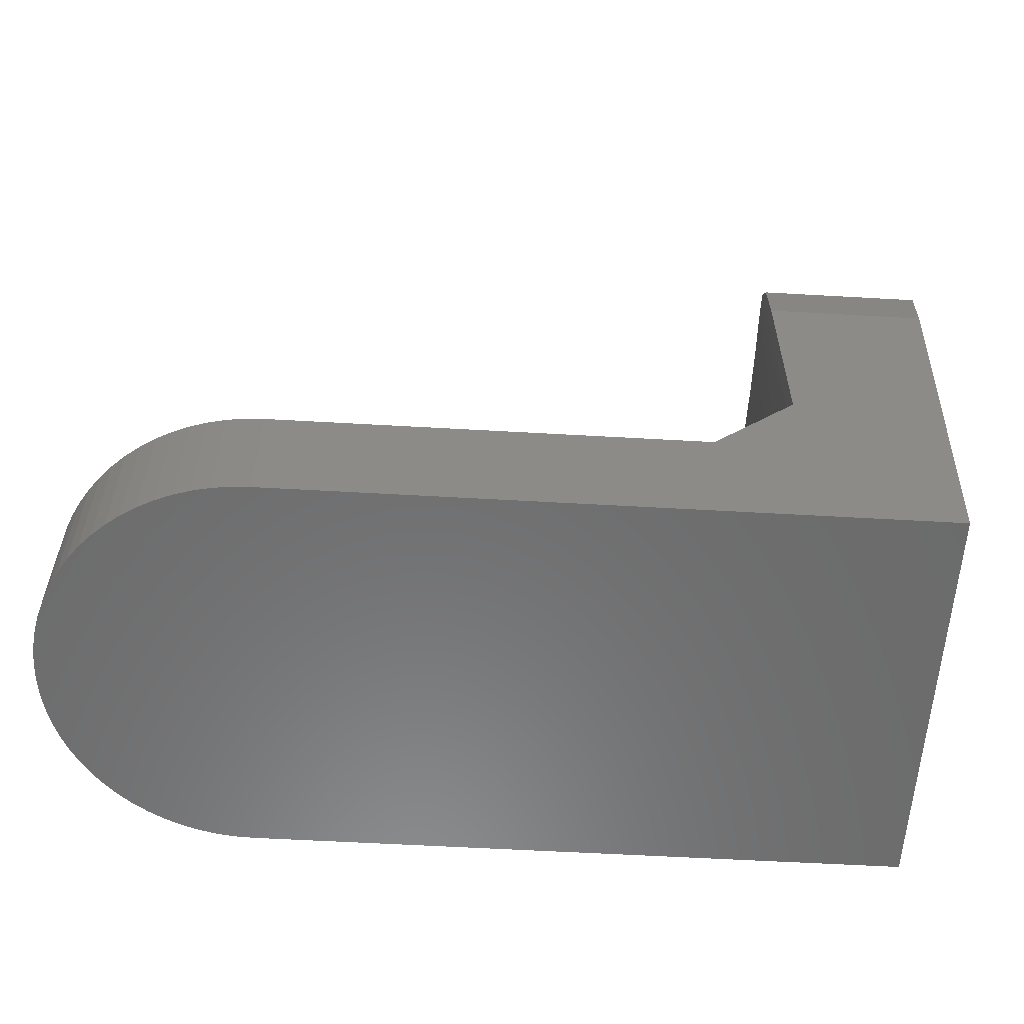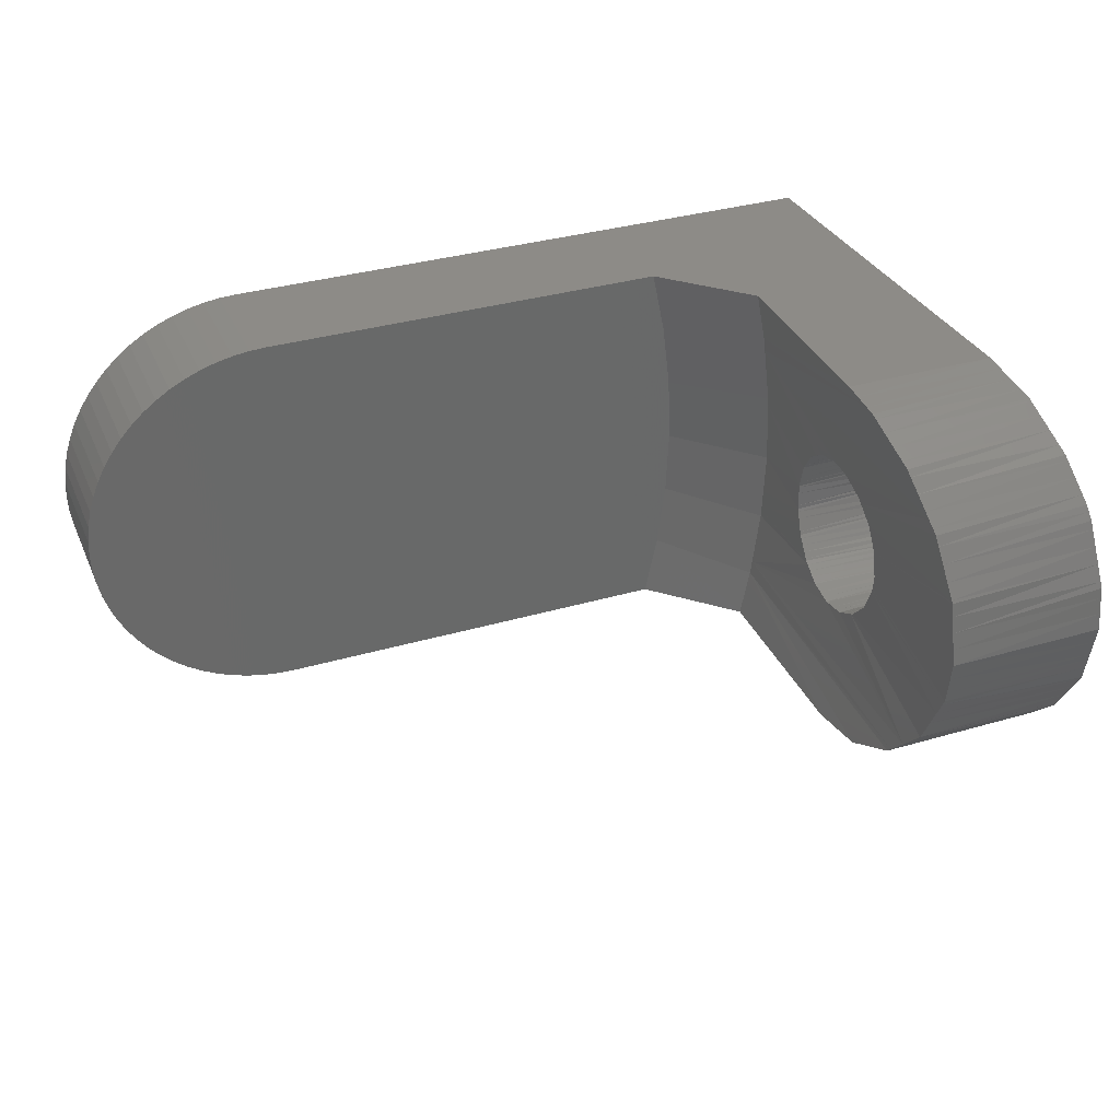
<metadata>
{"format":"stl","ext":"stl","renderer":"f3d","projection":"perspective","resolution":1024,"background":"white","views":[{"elev":-57.9,"azim":-3.4,"up":"+Z"},{"elev":34.5,"azim":-21.5,"up":"+Y"}]}
</metadata>
<code>
# stl→obj: 390 verts, 780 faces
v 22.9 2.1 9
v 22.9 2.09 8.817
v 26.65 2.07 8.821
v 22.91 2.086 8.761
v 22.91 2.051 8.64
v 26.64 2.04 8.64
v 22.91 2 8.465
v 26.64 2.01 8.46
v 22.92 1.95 8.289
v 26.63 1.968 8.285
v 26.63 1.986 8.316
v 22.92 1.899 8.114
v 26.63 1.881 8.125
v 22.92 1.891 8.087
v 26.62 1.793 7.964
v 22.93 1.802 7.962
v 22.94 1.696 7.813
v 26.62 1.705 7.804
v 22.94 1.679 7.788
v 26.62 1.648 7.698
v 22.94 1.59 7.663
v 26.62 1.602 7.657
v 22.95 1.485 7.515
v 26.62 1.467 7.535
v 22.95 1.484 7.514
v 26.62 1.331 7.412
v 22.96 1.337 7.41
v 22.97 1.187 7.304
v 22.98 1.038 7.198
v 26.62 1.045 7.193
v 26.62 1.124 7.226
v 26.62 1.195 7.29
v 22.98 0.9079 7.106
v 22.98 0.8865 7.1
v 26.62 1.006 7.177
v 26.62 0.8767 7.123
v 22.99 0.7115 7.05
v 26.63 0.7076 7.052
v 22.99 0.5354 7
v 23 0.3596 6.95
v 26.63 0.3637 6.948
v 26.63 0.4734 6.954
v 26.63 0.5393 6.982
v 23 0.2291 6.913
v 23 0.1835 6.915
v 26.63 0.1813 6.937
v 26.63 -0.001536 6.926
v 23 0.001534 6.926
v 23 1.249e-05 6.926
v 26.63 -0.1835 6.915
v 23 -0.1813 6.937
v 23 -0.3637 6.948
v 26.63 -0.3596 6.95
v 26.63 -0.2305 6.913
v 23 -0.4732 6.954
v 22.99 -0.5393 6.982
v 26.63 -0.5354 7
v 26.63 -0.7115 7.05
v 26.62 -0.8865 7.1
v 22.99 -0.7077 7.052
v 22.98 -1.045 7.193
v 26.62 -1.006 7.175
v 26.62 -0.9083 7.107
v 22.98 -0.8768 7.122
v 26.62 -1.038 7.198
v 22.97 -1.121 7.224
v 22.97 -1.195 7.291
v 26.62 -1.187 7.304
v 26.62 -1.337 7.41
v 22.95 -1.467 7.535
v 26.62 -1.485 7.515
v 26.62 -1.483 7.513
v 22.96 -1.331 7.413
v 26.62 -1.59 7.663
v 22.94 -1.603 7.657
v 26.62 -1.696 7.813
v 22.94 -1.645 7.694
v 22.94 -1.679 7.756
v 26.62 -1.802 7.962
v 22.94 -1.705 7.804
v 22.92 -1.881 8.125
v 26.63 -1.899 8.114
v 26.62 -1.891 8.087
v 22.93 -1.793 7.964
v 26.63 -1.949 8.289
v 22.92 -1.969 8.284
v 26.64 -2 8.465
v 22.91 -1.984 8.313
v 22.91 -2.039 8.64
v 26.64 -2.051 8.64
v 22.91 -2.069 8.821
v 26.65 -2.084 8.817
v 26.65 -2.087 8.764
v 22.9 -2.099 9
v 26.66 -2.073 8.998
v 22.9 -2.1 9.009
v 26.67 -2.063 9.181
v 22.91 -2.07 9.179
v 22.91 -2.039 9.36
v 26.68 -2.053 9.364
v 22.91 -2.008 9.54
v 26.69 -2.018 9.539
v 26.69 -2.047 9.471
v 22.91 -1.979 9.701
v 22.92 -1.971 9.717
v 26.7 -1.948 9.708
v 22.92 -1.882 9.876
v 26.72 -1.877 9.877
v 22.93 -1.793 10.04
v 26.73 -1.807 10.05
v 22.94 -1.704 10.2
v 26.75 -1.71 10.2
v 26.74 -1.775 10.12
v 26.76 -1.588 10.33
v 22.94 -1.679 10.24
v 22.94 -1.638 10.31
v 22.94 -1.604 10.34
v 22.95 -1.468 10.47
v 26.77 -1.465 10.47
v 22.96 -1.331 10.59
v 26.79 -1.343 10.6
v 22.97 -1.194 10.71
v 26.8 -1.196 10.71
v 26.79 -1.305 10.65
v 22.97 -1.111 10.78
v 22.98 -1.046 10.81
v 26.81 -1.036 10.79
v 22.98 -0.8771 10.88
v 26.81 -1.006 10.81
v 26.82 -0.8756 10.88
v 22.99 -0.7075 10.95
v 26.83 -0.716 10.97
v 22.99 -0.5386 11.02
v 26.84 -0.5401 11.01
v 26.83 -0.6914 10.98
v 23 -0.4572 11.05
v 26.84 -0.3597 11.04
v 23 -0.3638 11.06
v 23 -0.1817 11.08
v 26.84 -0.1792 11.07
v 23 0 11.1
v 26.85 0 11.1
v 26.85 0.1818 11.08
v 26.84 0.3638 11.06
v 23 0.1792 11.07
v 22.99 0.3597 11.04
v 22.99 0.5401 11.01
v 26.84 0.5383 11.02
v 26.84 0.4501 11.05
v 22.99 0.6935 10.98
v 22.99 0.7162 10.97
v 26.83 0.7075 10.95
v 22.98 0.8755 10.88
v 26.82 0.8773 10.88
v 22.97 1.036 10.79
v 26.81 1.046 10.81
v 26.81 1.006 10.83
v 22.97 1.196 10.7
v 26.8 1.193 10.71
v 26.81 1.106 10.79
v 22.96 1.309 10.64
v 22.96 1.344 10.6
v 26.79 1.33 10.59
v 22.95 1.465 10.47
v 26.77 1.468 10.47
v 22.94 1.587 10.33
v 26.76 1.604 10.34
v 22.94 1.679 10.23
v 26.75 1.704 10.2
v 26.76 1.636 10.32
v 22.94 1.709 10.19
v 22.93 1.778 10.12
v 22.93 1.808 10.05
v 26.73 1.793 10.04
v 22.92 1.878 9.877
v 26.72 1.882 9.876
v 22.92 1.948 9.708
v 26.7 1.971 9.717
v 26.69 2.007 9.54
v 26.7 1.979 9.702
v 22.91 2.017 9.539
v 22.91 2.048 9.464
v 26.68 2.038 9.36
v 22.91 2.059 9.364
v 22.91 2.08 9.182
v 26.67 2.069 9.179
v 26.66 2.1 9
v 22.91 -2.009 8.46
v 23 -2.606e-14 5
v 22.93 -1.678 5
v 22.93 1.678 5
v 22.7 -3.714 5
v 22.64 -4.063 12.85
v 22.66 -3.938 13.08
v 22.6 -4.271 12.47
v 22.56 -4.48 12.08
v 22.5 -4.784 11.29
v 22.51 -4.726 11.63
v 22.52 -4.687 11.7
v 22.48 -4.856 10.86
v 22.45 -5 5
v 22.45 -5 10
v 22.47 -4.928 10.43
v 22.74 -3.347 5
v 22.68 -3.813 13.19
v 22.73 -3.492 13.49
v 22.75 -3.347 13.62
v 22.92 -1.863 5
v 22.89 -2.086 14.47
v 22.93 -1.685 14.64
v 22.82 -2.848 14.07
v 22.84 -2.703 14.21
v 22.77 -3.169 13.78
v 22.86 -2.486 14.3
v 22.93 -1.678 14.64
v 22.96 -1.285 14.81
v 22.97 -1.145 14.87
v 22.98 -0.8654 14.9
v 22.99 -0.4322 14.95
v 23 0 15
v 22.95 1.286 14.78
v 22.94 1.633 14.73
v 22.97 0.8568 14.86
v 22.98 0.4269 14.93
v 22.94 1.678 14.7
v 22.75 3.347 13.65
v 22.82 2.85 14.06
v 22.79 3.082 13.94
v 22.77 3.195 13.81
v 22.86 2.468 14.27
v 22.93 1.704 14.69
v 22.9 2.085 14.48
v 22.74 3.347 5
v 22.92 1.863 5
v 22.7 3.714 5
v 22.46 4.95 10.43
v 22.45 5 10
v 22.47 4.9 10.87
v 22.45 5 5
v 22.49 4.808 11.28
v 22.48 4.867 11.14
v 22.56 4.468 12.09
v 22.53 4.638 11.68
v 22.59 4.298 12.49
v 22.63 4.074 12.85
v 22.61 4.207 12.7
v 22.73 3.488 13.49
v 22.68 3.781 13.17
v 26.36 4.928 10.43
v 26.32 5 10
v 26.39 4.855 10.86
v 26.43 4.782 11.29
v 26.47 4.689 11.71
v 26.46 4.721 11.65
v 26.52 4.48 12.08
v 26.58 4.27 12.47
v 26.63 4.06 12.85
v 26.67 3.919 13.11
v 26.69 3.819 13.2
v 26.74 3.507 13.51
v 26.99 0.4323 14.95
v 26.98 0.8656 14.9
v 26.98 1.132 14.87
v 26.97 1.284 14.81
v 26.98 1.017 14.88
v 26.94 1.685 14.64
v 26.91 2.087 14.47
v 26.88 2.487 14.3
v 26.87 2.688 14.22
v 26.85 2.866 14.09
v 26.83 3.009 13.99
v 26.83 3.011 13.99
v 26.8 3.195 13.81
v 27 0 15
v 26.99 -0.4269 14.93
v 26.97 -0.8567 14.86
v 26.96 -1.286 14.78
v 26.97 -1.017 14.83
v 26.94 -1.705 14.69
v 26.95 -1.639 14.72
v 26.91 -2.088 14.48
v 26.88 -2.473 14.28
v 26.84 -2.857 14.07
v 26.83 -3.009 13.99
v 26.83 -3.011 13.99
v 26.8 -3.195 13.81
v 26.74 -3.507 13.51
v 26.69 -3.819 13.2
v 26.67 -3.919 13.11
v 26.63 -4.06 12.85
v 26.58 -4.27 12.47
v 26.52 -4.48 12.08
v 26.47 -4.689 11.71
v 26.46 -4.721 11.65
v 26.43 -4.782 11.29
v 26.39 -4.855 10.86
v 26.36 -4.928 10.43
v 26.32 -5 10
v 26.83 1.017 13.99
v 26.83 1.006 13.99
v 26.83 -1.006 13.99
v 26.83 -1.017 13.99
v 26.63 3.935 12.42
v 25.8 3.011 2.255e-15
v 25.8 5 0
v 25.8 -3.011 2.516e-15
v 25.8 -1.006 2.429e-15
v 25.8 1.006 2.342e-15
v 25.8 -5 0
v 20.93 -1.701 3
v 20.72 -3.391 3
v 21 -2.38e-14 3
v 20.93 1.701 3
v 20.72 3.391 3
v 20.4 -5 3
v 20.4 5 3
v 10 -5 0
v 10 -5 3
v 10 5 0
v 10 5 3
v 8.29 4.698 3
v 6.786 3.83 3
v 6.464 3.536 3
v 7.132 4.096 3
v 7.887 4.532 3
v 7.5 4.33 3
v 6.17 3.214 3
v 9.564 4.981 3
v 9.132 4.924 3
v 7.887 -4.532 3
v 8.29 -4.698 3
v 6.786 -3.83 3
v 7.132 -4.096 3
v 6.17 -3.214 3
v 6.464 -3.536 3
v 5.67 -2.5 3
v 5.904 -2.868 3
v 5.076 -0.8682 3
v 5.17 -1.294 3
v 8.706 4.83 3
v 8.706 -4.83 3
v 9.132 -4.924 3
v 7.5 -4.33 3
v 5.468 -2.113 3
v 5.019 -0.4358 3
v 5.302 1.71 3
v 5.17 1.294 3
v 5.67 2.5 3
v 5.468 2.113 3
v 9.564 -4.981 3
v 5.302 -1.71 3
v 5 -3.062e-16 3
v 5.076 0.8682 3
v 5.019 0.4358 3
v 5.904 2.868 3
v 8.29 4.698 0
v 7.132 4.096 0
v 7.5 4.33 0
v 6.786 3.83 0
v 6.17 3.214 0
v 6.464 3.536 0
v 6.17 -3.214 0
v 7.5 -4.33 0
v 7.132 -4.096 0
v 8.706 -4.83 0
v 8.29 -4.698 0
v 6.786 -3.83 0
v 7.887 -4.532 0
v 9.564 -4.981 0
v 9.132 -4.924 0
v 5.904 -2.868 0
v 8.706 4.83 0
v 9.132 4.924 0
v 7.887 4.532 0
v 5.67 -2.5 0
v 5.019 -0.4358 0
v 5 -3.062e-16 0
v 5.302 -1.71 0
v 5.17 -1.294 0
v 5.468 -2.113 0
v 5.019 0.4358 0
v 5.076 -0.8682 0
v 5.302 1.71 0
v 5.468 2.113 0
v 5.076 0.8682 0
v 5.17 1.294 0
v 9.564 4.981 0
v 6.464 -3.536 0
v 5.67 2.5 0
v 5.904 2.868 0
f 1 2 3
f 4 5 6
f 3 2 4
f 5 7 8
f 9 10 11
f 11 7 9
f 10 9 12
f 12 13 10
f 13 12 14
f 14 15 13
f 14 16 15
f 15 16 17
f 18 17 19
f 20 19 21
f 21 22 20
f 22 21 23
f 23 24 22
f 24 23 25
f 25 26 24
f 25 27 26
f 26 27 28
f 29 30 31
f 31 32 29
f 32 28 29
f 30 29 33
f 33 34 30
f 34 35 30
f 34 36 35
f 36 34 37
f 38 37 39
f 40 41 42
f 42 43 40
f 43 39 40
f 41 40 44
f 44 45 41
f 45 46 41
f 47 46 45
f 47 48 49
f 49 50 47
f 49 51 50
f 52 53 54
f 54 50 52
f 50 51 52
f 53 52 55
f 55 56 53
f 56 57 53
f 58 57 56
f 59 58 60
f 61 62 63
f 63 59 61
f 59 64 61
f 61 65 62
f 65 61 66
f 66 67 65
f 67 68 65
f 69 68 67
f 70 71 72
f 72 73 70
f 72 69 73
f 74 71 70
f 70 75 74
f 76 74 75
f 75 77 76
f 77 78 76
f 79 76 80
f 81 82 83
f 83 84 81
f 83 79 84
f 85 82 81
f 81 86 85
f 87 85 86
f 86 88 87
f 89 90 87
f 91 92 93
f 93 89 91
f 93 90 89
f 94 95 92
f 92 91 94
f 96 97 95
f 95 94 96
f 96 98 97
f 99 100 97
f 101 102 103
f 103 100 101
f 100 99 101
f 102 101 104
f 104 105 102
f 105 106 102
f 107 108 106
f 109 110 108
f 111 112 113
f 113 110 111
f 110 109 111
f 114 115 116
f 116 117 114
f 115 114 112
f 112 111 115
f 118 119 114
f 120 121 119
f 122 123 124
f 124 121 122
f 121 120 122
f 123 122 125
f 125 126 123
f 126 127 123
f 128 129 127
f 128 130 129
f 131 132 130
f 133 134 135
f 135 132 133
f 132 131 133
f 134 133 136
f 136 137 134
f 136 138 137
f 139 140 137
f 141 142 140
f 143 142 141
f 144 143 145
f 146 147 148
f 148 149 146
f 148 147 150
f 150 151 148
f 151 152 148
f 151 153 154
f 153 155 156
f 156 157 153
f 158 159 160
f 160 156 158
f 156 155 158
f 159 158 161
f 161 162 159
f 162 163 159
f 162 164 165
f 164 166 167
f 168 169 170
f 170 167 168
f 167 166 168
f 169 171 172
f 172 173 169
f 173 174 169
f 173 175 176
f 175 177 178
f 177 179 180
f 180 178 177
f 177 181 179
f 181 182 183
f 183 179 181
f 184 185 186
f 185 1 187
f 187 186 185
f 186 183 184
f 182 184 183
f 178 176 175
f 176 174 173
f 168 171 169
f 167 165 164
f 165 163 162
f 157 154 153
f 154 152 151
f 149 144 146
f 145 146 144
f 141 145 143
f 140 139 141
f 137 138 139
f 130 128 131
f 127 126 128
f 119 118 120
f 114 117 118
f 108 107 109
f 106 105 107
f 97 98 99
f 87 188 89
f 88 188 87
f 80 84 79
f 78 80 76
f 67 73 69
f 60 64 59
f 56 60 58
f 45 48 47
f 39 43 38
f 37 38 36
f 28 32 26
f 19 20 18
f 17 18 15
f 11 8 7
f 8 6 5
f 6 3 4
f 3 187 1
f 189 52 51
f 189 190 55
f 55 52 189
f 190 64 60
f 190 61 64
f 190 66 61
f 60 56 190
f 190 73 67
f 190 75 70
f 70 73 190
f 190 77 75
f 67 66 190
f 56 55 190
f 190 78 77
f 191 25 23
f 23 21 191
f 21 19 191
f 191 28 27
f 191 33 29
f 29 28 191
f 27 25 191
f 191 37 34
f 191 40 39
f 191 189 44
f 44 40 191
f 39 37 191
f 34 33 191
f 189 49 48
f 48 45 189
f 45 44 189
f 192 193 194
f 192 195 193
f 192 196 195
f 192 197 198
f 198 199 192
f 192 200 197
f 199 196 192
f 192 201 202
f 202 203 192
f 203 200 192
f 204 192 205
f 205 206 204
f 206 207 204
f 208 80 78
f 78 190 208
f 204 86 81
f 81 84 204
f 204 88 86
f 84 80 204
f 204 89 188
f 204 91 89
f 204 96 94
f 94 91 204
f 188 88 204
f 207 98 96
f 207 101 99
f 207 104 101
f 99 98 207
f 207 111 109
f 109 107 207
f 107 105 207
f 115 209 210
f 115 211 212
f 115 213 211
f 207 213 115
f 115 111 207
f 212 214 115
f 214 209 115
f 210 215 115
f 105 104 207
f 96 204 207
f 215 122 120
f 215 125 122
f 120 118 215
f 118 117 215
f 117 116 215
f 215 128 126
f 215 131 128
f 215 133 131
f 215 216 136
f 136 133 215
f 138 136 216
f 216 217 138
f 218 219 139
f 219 220 141
f 141 139 219
f 139 138 218
f 217 218 138
f 126 125 215
f 150 221 222
f 223 145 141
f 223 146 145
f 221 147 146
f 221 150 147
f 146 223 221
f 141 220 224
f 141 224 223
f 225 153 151
f 225 155 153
f 225 161 158
f 158 155 225
f 151 150 225
f 225 166 164
f 225 168 166
f 164 162 225
f 162 161 225
f 226 171 168
f 168 227 228
f 228 229 168
f 168 230 227
f 168 231 232
f 232 230 168
f 226 172 171
f 168 225 231
f 226 175 173
f 226 177 175
f 226 182 181
f 181 177 226
f 226 185 184
f 226 1 185
f 233 2 1
f 233 4 2
f 1 226 233
f 233 7 5
f 233 9 7
f 233 12 9
f 233 14 12
f 5 4 233
f 184 182 226
f 233 17 16
f 234 191 19
f 17 233 234
f 19 17 234
f 16 14 233
f 173 172 226
f 235 236 237
f 235 238 236
f 237 239 235
f 233 240 241
f 241 238 233
f 233 242 243
f 233 244 242
f 233 245 246
f 246 244 233
f 233 247 248
f 233 226 247
f 248 245 233
f 243 240 233
f 235 233 238
f 168 229 226
f 222 225 150
f 116 115 215
f 208 204 80
f 194 205 192
f 51 49 189
f 236 249 250
f 238 251 249
f 251 241 240
f 240 252 251
f 251 238 241
f 243 253 254
f 254 252 243
f 252 240 243
f 242 255 253
f 244 256 255
f 256 244 246
f 246 245 256
f 245 257 256
f 248 258 257
f 257 245 248
f 248 259 258
f 247 260 259
f 260 226 229
f 260 247 226
f 261 224 220
f 262 223 224
f 223 263 264
f 264 221 223
f 223 265 263
f 223 262 265
f 266 225 222
f 222 221 266
f 266 231 225
f 221 264 266
f 267 232 231
f 268 230 232
f 230 269 270
f 230 268 269
f 227 270 271
f 271 272 227
f 273 229 228
f 228 227 273
f 272 273 227
f 270 227 230
f 232 267 268
f 231 266 267
f 224 261 262
f 220 274 261
f 229 273 260
f 259 248 247
f 255 242 244
f 253 243 242
f 249 236 238
f 250 237 236
f 220 219 275
f 219 218 276
f 277 278 217
f 217 216 277
f 218 217 278
f 278 276 218
f 216 279 280
f 280 277 216
f 216 215 279
f 210 209 281
f 282 281 209
f 283 282 212
f 212 211 283
f 282 214 212
f 211 213 284
f 284 283 211
f 213 285 284
f 213 286 285
f 287 286 213
f 213 207 287
f 206 205 288
f 288 205 194
f 194 193 288
f 193 289 288
f 193 290 289
f 193 195 291
f 195 196 292
f 196 199 293
f 294 199 198
f 198 197 294
f 294 293 199
f 197 295 294
f 197 200 296
f 200 203 297
f 203 202 298
f 298 297 203
f 297 296 200
f 296 295 197
f 293 292 196
f 292 291 195
f 291 290 193
f 288 287 206
f 207 206 287
f 209 214 282
f 281 279 210
f 215 210 279
f 276 275 219
f 275 274 220
f 299 264 263
f 299 267 266
f 266 264 299
f 299 270 269
f 299 271 270
f 269 268 299
f 268 267 299
f 300 274 275
f 300 261 274
f 275 301 300
f 300 262 261
f 275 276 301
f 300 265 262
f 278 302 301
f 276 278 301
f 302 282 283
f 302 277 280
f 280 279 302
f 302 278 277
f 279 281 302
f 281 282 302
f 283 284 302
f 300 299 265
f 263 265 299
f 303 260 273
f 303 259 260
f 303 257 258
f 303 256 257
f 258 259 303
f 252 254 253
f 253 303 252
f 303 251 252
f 253 255 303
f 255 256 303
f 303 304 249
f 249 251 303
f 303 272 304
f 304 305 250
f 250 249 304
f 306 297 298
f 306 296 297
f 293 294 295
f 306 292 293
f 295 306 293
f 295 296 306
f 306 288 289
f 306 287 288
f 289 290 306
f 290 291 306
f 291 292 306
f 306 285 286
f 286 287 306
f 307 53 57
f 307 54 53
f 57 58 307
f 58 59 307
f 308 50 54
f 308 47 50
f 308 41 46
f 46 47 308
f 308 42 41
f 54 307 308
f 308 35 36
f 36 38 308
f 38 43 308
f 43 42 308
f 59 63 307
f 301 124 123
f 123 127 301
f 301 114 119
f 301 112 114
f 301 113 112
f 119 121 301
f 121 124 301
f 301 106 108
f 108 110 301
f 301 103 102
f 102 106 301
f 110 113 301
f 284 306 93
f 93 92 284
f 103 301 302
f 284 95 97
f 97 100 284
f 100 103 284
f 302 284 103
f 92 95 284
f 284 285 306
f 127 129 301
f 306 85 87
f 87 90 306
f 306 83 82
f 82 85 306
f 90 93 306
f 306 74 76
f 76 79 306
f 306 72 71
f 71 74 306
f 79 83 306
f 306 65 68
f 68 69 306
f 306 307 62
f 62 65 306
f 69 72 306
f 300 152 154
f 300 149 148
f 148 152 300
f 300 143 144
f 300 301 142
f 142 143 300
f 301 137 140
f 301 134 137
f 301 135 134
f 140 142 301
f 144 149 300
f 301 129 130
f 130 132 301
f 132 135 301
f 304 30 35
f 304 31 30
f 304 22 24
f 24 26 304
f 26 32 304
f 304 20 22
f 32 31 304
f 304 13 15
f 304 11 10
f 10 13 304
f 15 18 304
f 304 6 8
f 304 272 187
f 187 3 304
f 3 6 304
f 8 11 304
f 272 183 186
f 272 179 183
f 272 180 179
f 186 187 272
f 18 20 304
f 272 174 176
f 272 170 169
f 169 174 272
f 176 178 272
f 272 165 167
f 272 160 159
f 159 163 272
f 163 165 272
f 167 170 272
f 156 160 272
f 271 299 157
f 157 156 271
f 272 271 156
f 299 300 157
f 178 180 272
f 35 308 304
f 154 157 300
f 63 62 307
f 298 309 306
f 273 272 303
f 310 311 204
f 311 192 204
f 312 310 190
f 310 208 190
f 312 189 191
f 191 313 312
f 313 234 233
f 233 314 313
f 314 235 239
f 311 315 201
f 201 192 311
f 239 316 314
f 233 235 314
f 191 234 313
f 190 189 312
f 204 208 310
f 317 309 315
f 309 201 315
f 298 202 201
f 201 309 298
f 315 318 317
f 319 320 316
f 250 305 239
f 316 305 319
f 316 239 305
f 239 237 250
f 321 322 323
f 321 324 322
f 321 325 326
f 327 328 329
f 320 330 331
f 320 332 333
f 320 334 335
f 320 336 337
f 320 338 339
f 326 324 321
f 329 340 327
f 320 318 312
f 318 311 310
f 320 341 342
f 320 343 330
f 335 332 320
f 320 344 336
f 320 345 338
f 320 346 347
f 320 348 349
f 340 321 327
f 310 312 318
f 342 350 320
f 333 343 320
f 320 351 344
f 320 352 345
f 320 353 354
f 349 346 320
f 320 327 355
f 327 320 328
f 312 313 320
f 331 341 320
f 339 351 320
f 347 353 320
f 323 327 321
f 313 314 320
f 337 334 320
f 355 348 320
f 318 315 311
f 354 352 320
f 350 318 320
f 314 316 320
f 356 357 358
f 356 359 357
f 356 360 361
f 362 363 364
f 362 365 366
f 361 359 356
f 364 367 362
f 366 368 362
f 362 369 370
f 307 306 371
f 360 372 373
f 358 374 356
f 368 363 362
f 362 317 369
f 371 375 307
f 308 376 377
f 356 372 360
f 370 365 362
f 307 378 379
f 375 380 307
f 377 381 308
f 308 307 382
f 308 383 384
f 308 385 386
f 373 387 360
f 367 388 362
f 306 309 317
f 380 378 307
f 382 376 308
f 308 389 390
f 386 383 308
f 304 390 319
f 319 390 360
f 317 371 306
f 381 385 308
f 384 389 308
f 387 319 360
f 379 382 307
f 319 305 304
f 390 304 308
f 362 371 317
f 318 350 369
f 350 342 370
f 342 341 365
f 341 331 366
f 331 330 368
f 330 343 363
f 343 333 364
f 333 332 367
f 332 335 388
f 335 334 362
f 334 337 371
f 337 336 375
f 336 344 380
f 344 351 378
f 351 339 379
f 339 338 382
f 338 345 376
f 345 352 377
f 377 376 345
f 376 382 338
f 382 379 339
f 379 378 351
f 378 380 344
f 380 375 336
f 375 371 337
f 371 362 334
f 362 388 335
f 388 367 332
f 367 364 333
f 364 363 343
f 363 368 330
f 368 366 331
f 366 365 341
f 365 370 342
f 370 369 350
f 369 317 318
f 352 354 381
f 354 353 385
f 353 347 386
f 347 346 383
f 346 349 384
f 349 348 389
f 348 355 390
f 355 327 360
f 327 323 361
f 323 322 359
f 322 324 357
f 324 326 358
f 326 325 374
f 325 321 356
f 321 340 372
f 340 329 373
f 329 328 387
f 328 320 319
f 319 387 328
f 387 373 329
f 373 372 340
f 372 356 321
f 356 374 325
f 374 358 326
f 358 357 324
f 357 359 322
f 359 361 323
f 361 360 327
f 360 390 355
f 390 389 348
f 389 384 349
f 384 383 346
f 383 386 347
f 386 385 353
f 385 381 354
f 381 377 352

</code>
